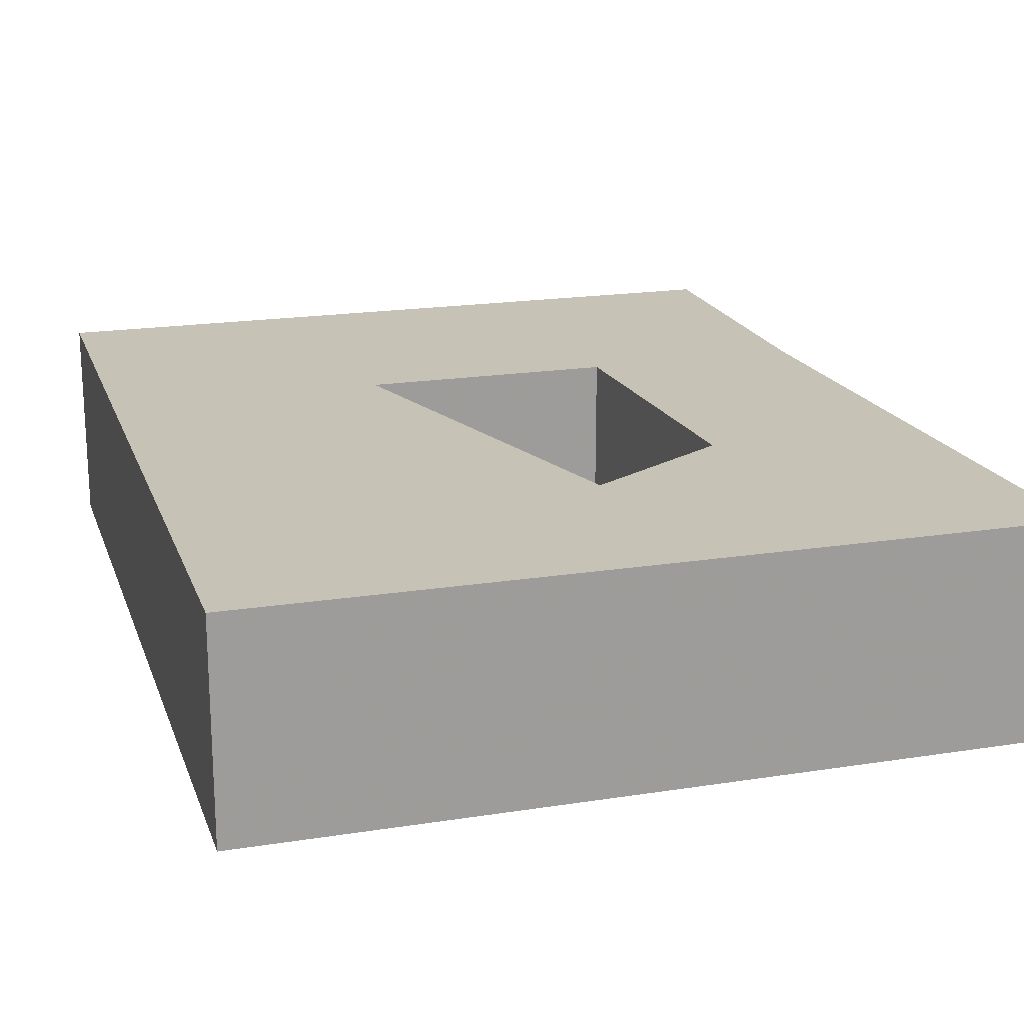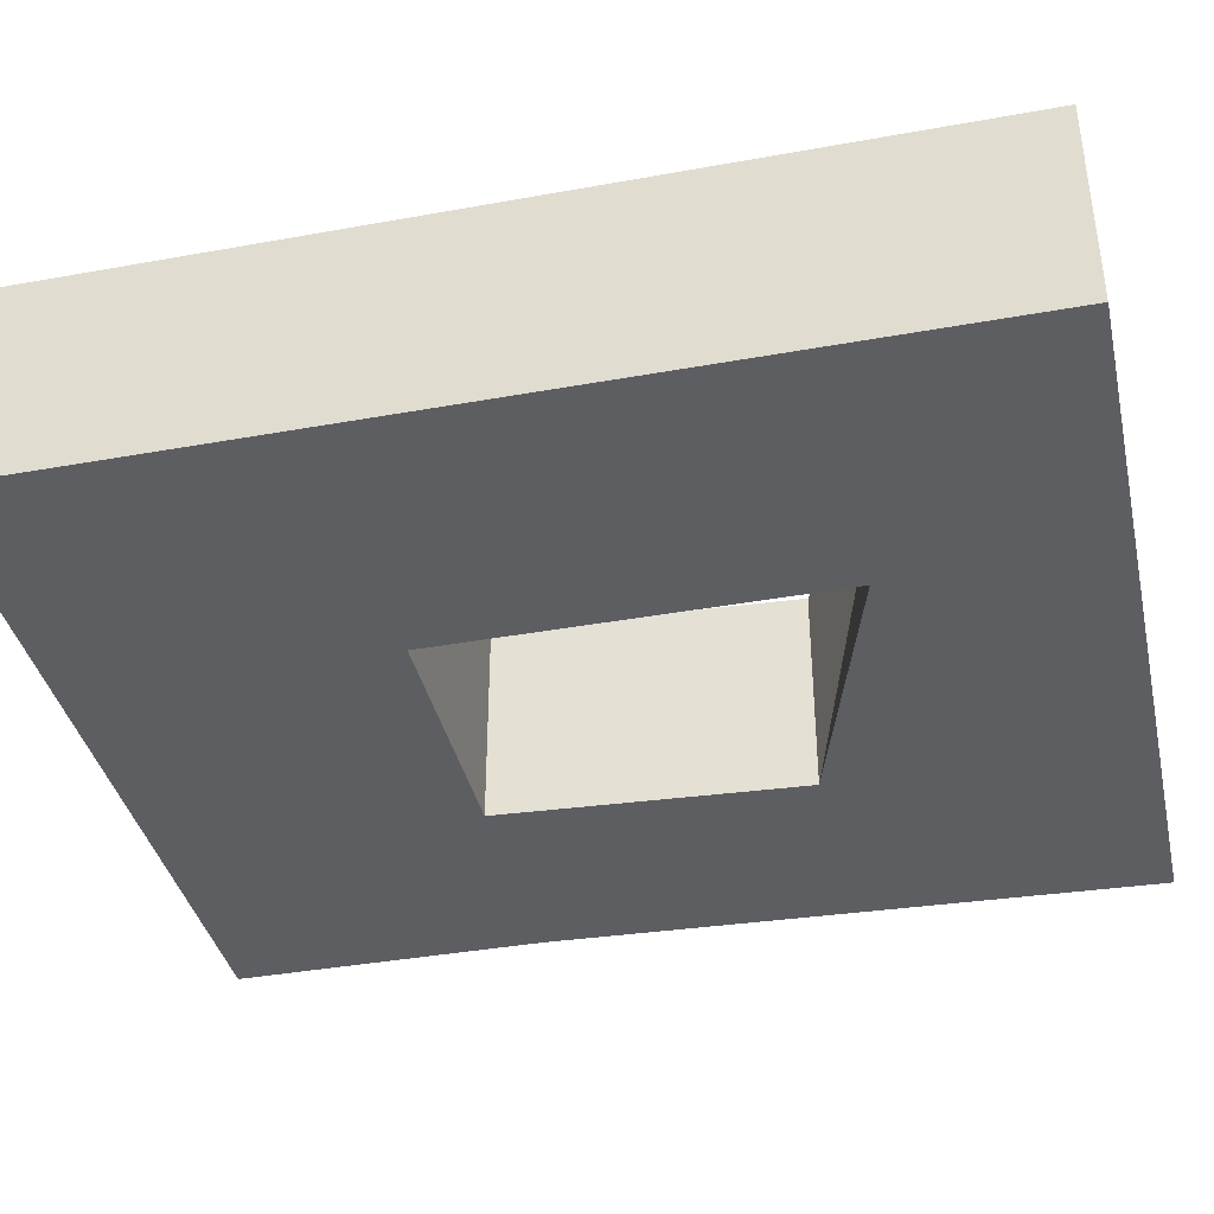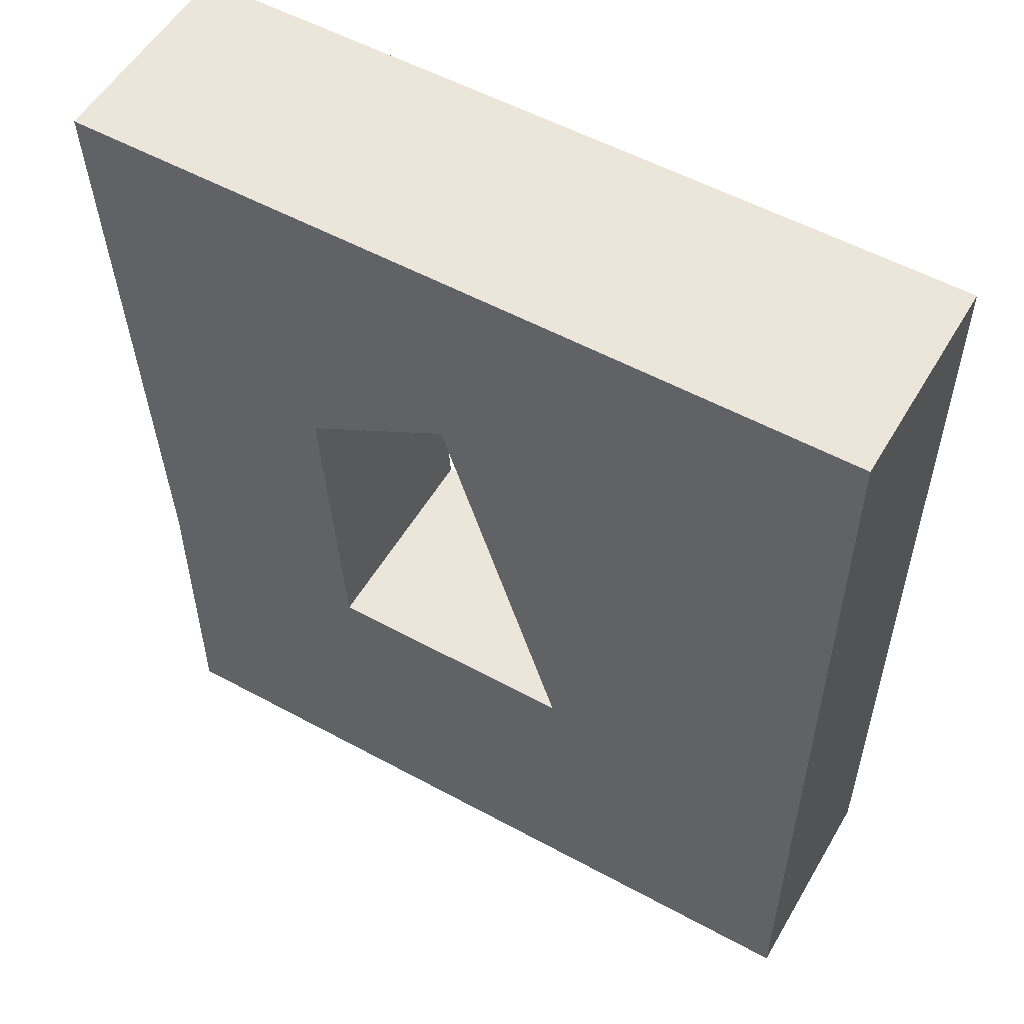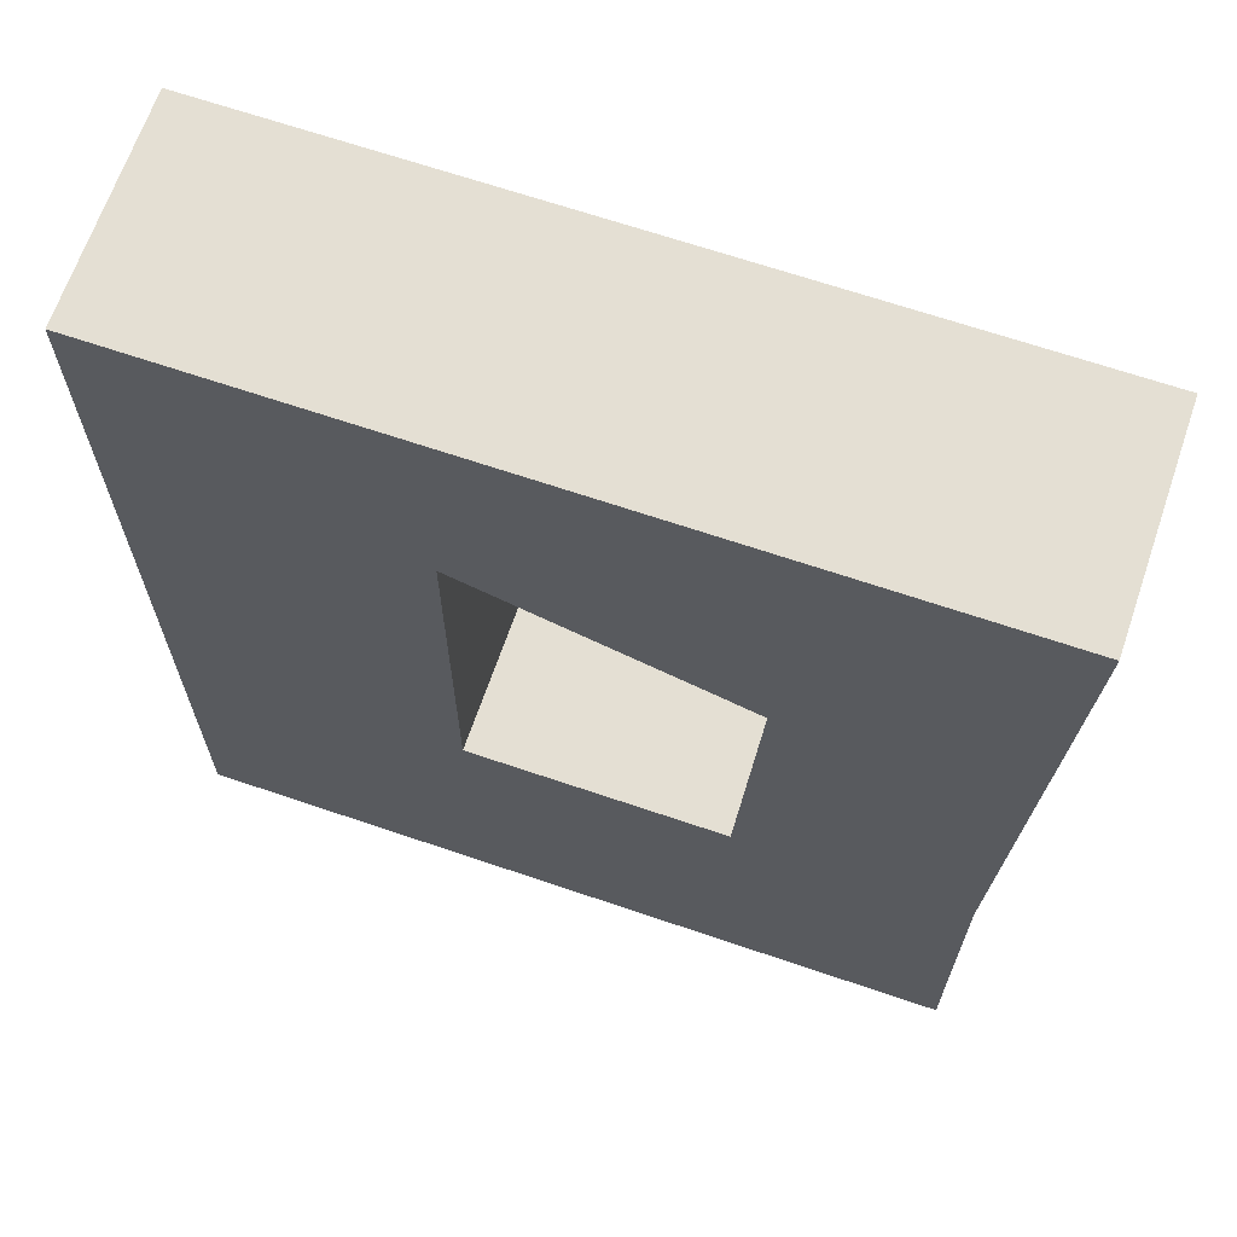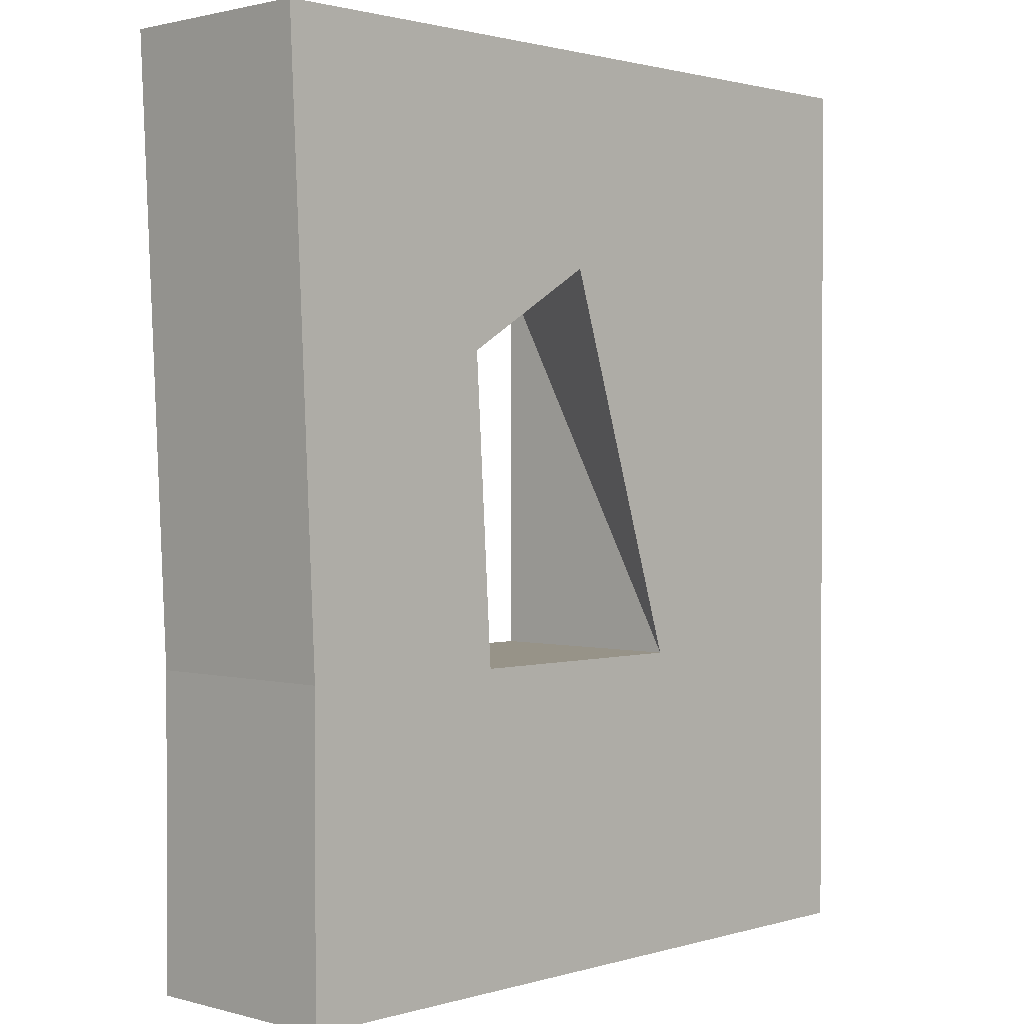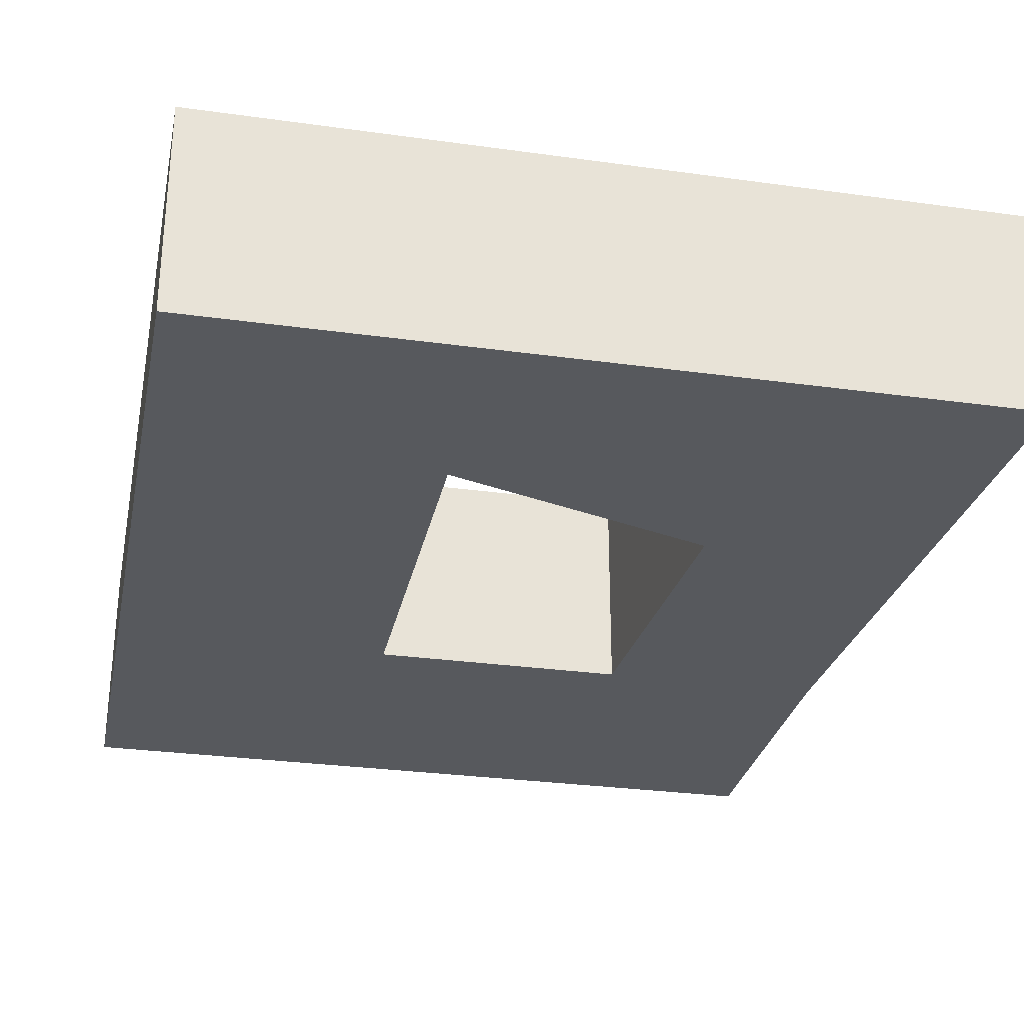
<metadata>
{"format":"obj","ext":"obj","renderer":"f3d","projection":"perspective","resolution":1024,"background":"white","views":[{"elev":19.3,"azim":-16.5,"up":"+Y"},{"elev":-38.7,"azim":-77.2,"up":"+Y"},{"elev":54.4,"azim":-150.0,"up":"+Z"},{"elev":66.7,"azim":18.9,"up":"+Z"},{"elev":1.4,"azim":133.8,"up":"+Z"},{"elev":-29.3,"azim":-11.6,"up":"+Y"}]}
</metadata>
<code>
v 1.311 -1 4.317
v 1.311 1 4.317
v 1.14 -1 1.516
v 1.14 1 1.516
v 3.311 -1 4.317
v 3.311 1 4.317
v 3.183 -1 1.516
v 3.183 1 1.516
v -1.385 -1 4.317
v -1.385 1 4.317
v -0.2225 1 2.317
v -1.385 -1 2.317
v -4.014 -1 4.317
v -4.014 1 4.317
v -4.014 1 2.317
v -4.014 -1 2.317
v -1.385 1 -1.328
v -1.385 -1 -1.328
v -4.014 1 -1.328
v -4.014 -1 -1.328
v -1.385 1 -4.242
v -1.385 -1 -4.242
v -4.014 1 -4.242
v -4.014 -1 -4.242
v 0.9689 1 -1.328
v 0.9689 -1 -1.328
v 0.9689 1 -4.242
v 0.9689 -1 -4.242
v 3.054 1 -1.328
v 3.054 -1 -1.328
v 3.054 1 -4.242
v 3.054 -1 -4.242
v 0.9689 1 -1.328
v 0.9689 -1 -1.328
v 3.054 1 -1.328
v 3.054 -1 -1.328
f 1 9 12
f 6 5 7
f 2 1 5
f 1 3 7
f 8 4 2
f 12 18 17
f 2 4 11
f 3 12 11
f 2 10 9
f 15 16 13
f 10 14 13
f 9 13 16
f 10 11 15
f 19 23 24
f 15 11 17
f 16 20 18
f 15 19 20
f 22 24 23
f 20 24 22
f 21 27 28
f 17 21 23
f 25 29 31
f 17 25 27
f 18 26 25
f 22 28 26
f 30 32 31
f 27 31 32
f 28 32 30
f 29 25 33
f 30 29 35
f 26 30 36
f 25 26 34
f 35 8 7
f 34 3 4
f 36 7 3
f 35 33 4
f 3 1 12
f 8 6 7
f 6 2 5
f 5 1 7
f 6 8 2
f 11 12 17
f 10 2 11
f 4 3 11
f 1 2 9
f 14 15 13
f 9 10 13
f 12 9 16
f 14 10 15
f 20 19 24
f 19 15 17
f 12 16 18
f 16 15 20
f 21 22 23
f 18 20 22
f 22 21 28
f 19 17 23
f 27 25 31
f 21 17 27
f 17 18 25
f 18 22 26
f 29 30 31
f 28 27 32
f 26 28 30
f 35 29 33
f 36 30 35
f 34 26 36
f 33 25 34
f 36 35 7
f 33 34 4
f 34 36 3
f 8 35 4

</code>
